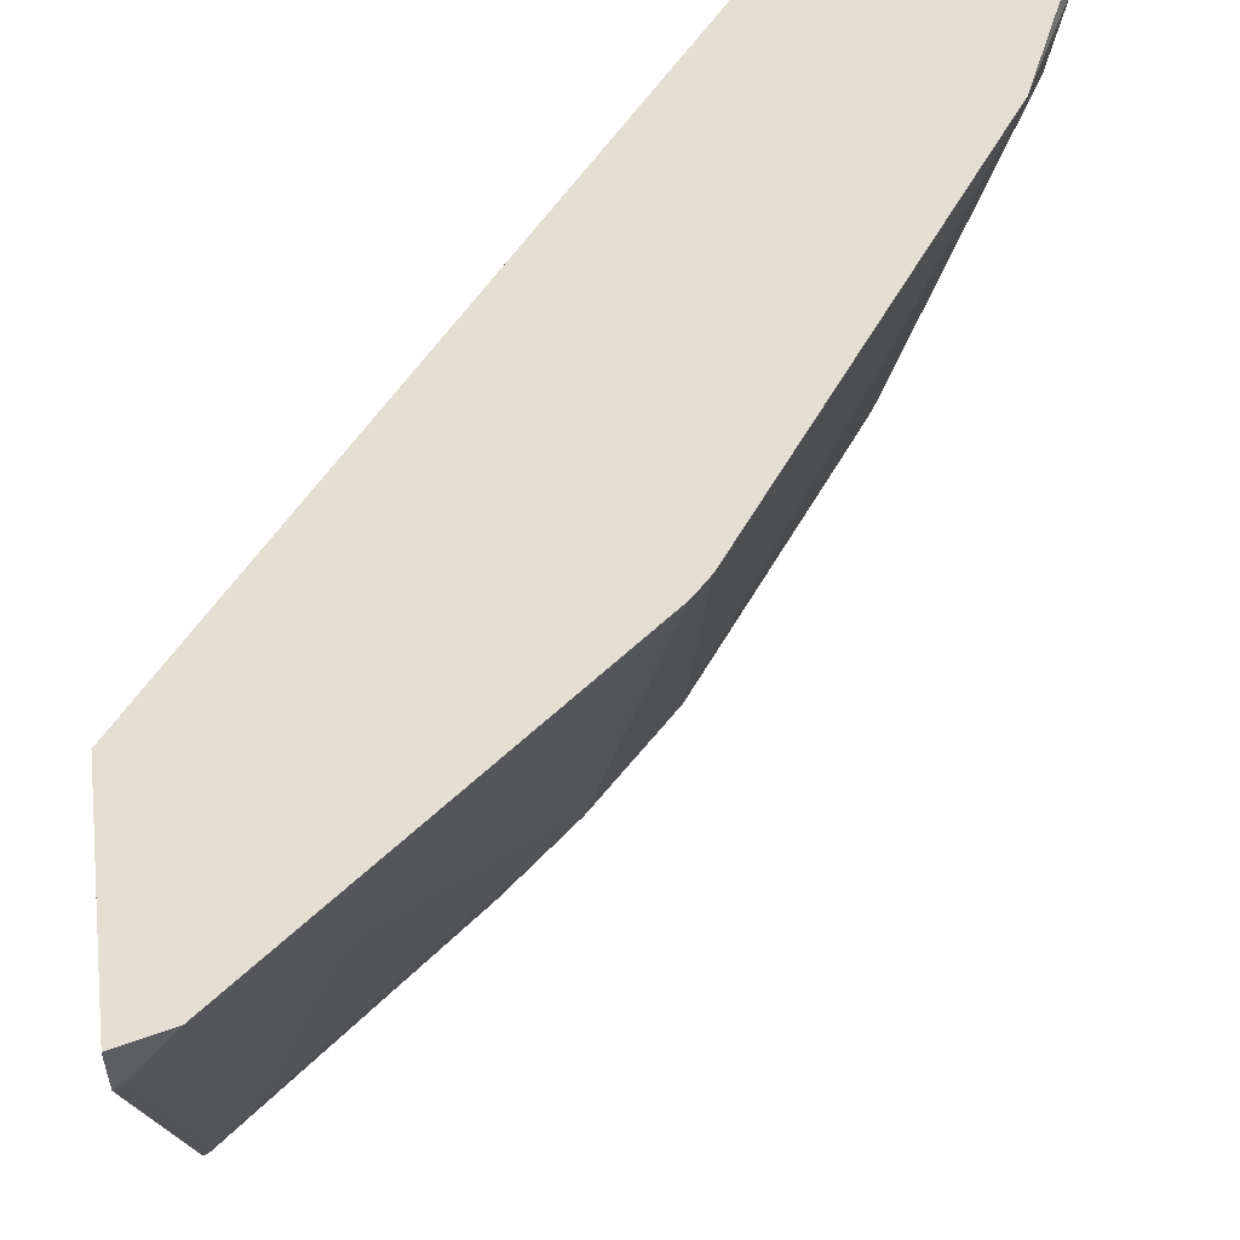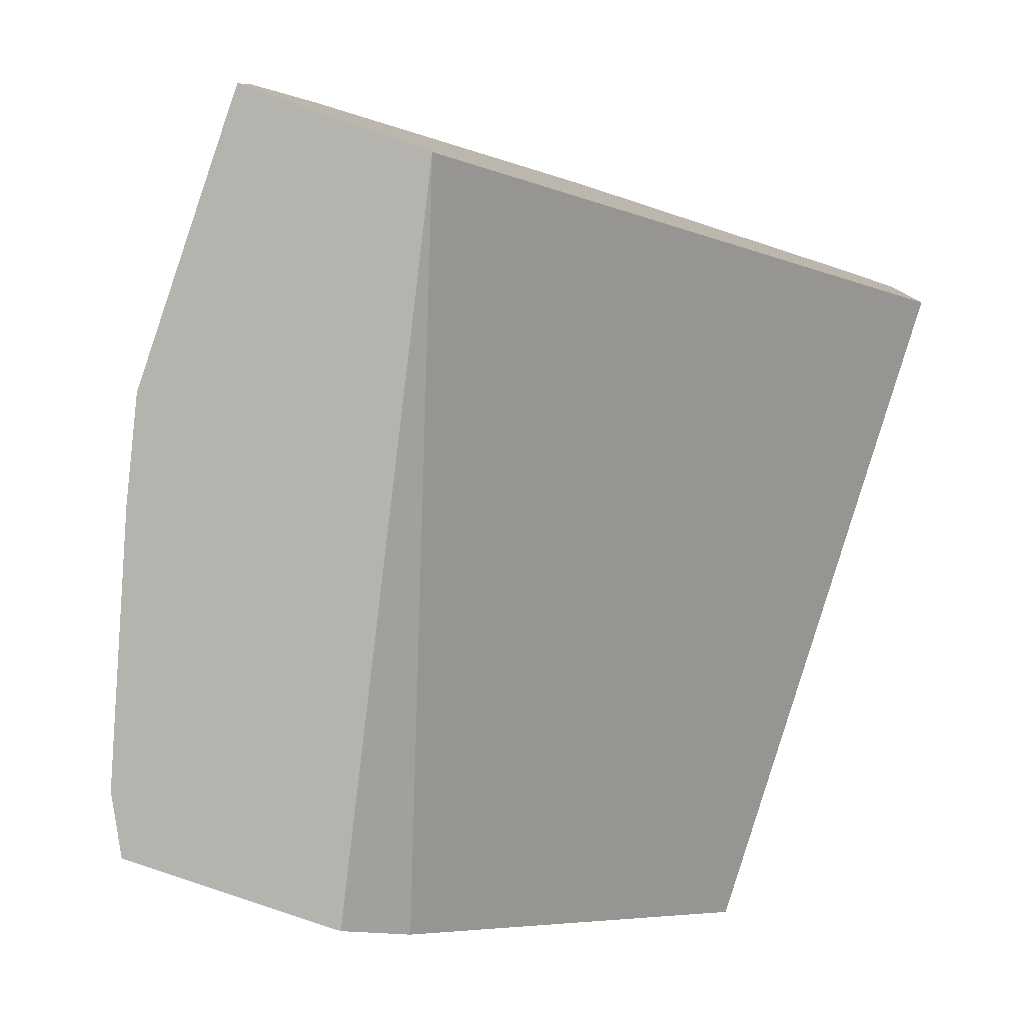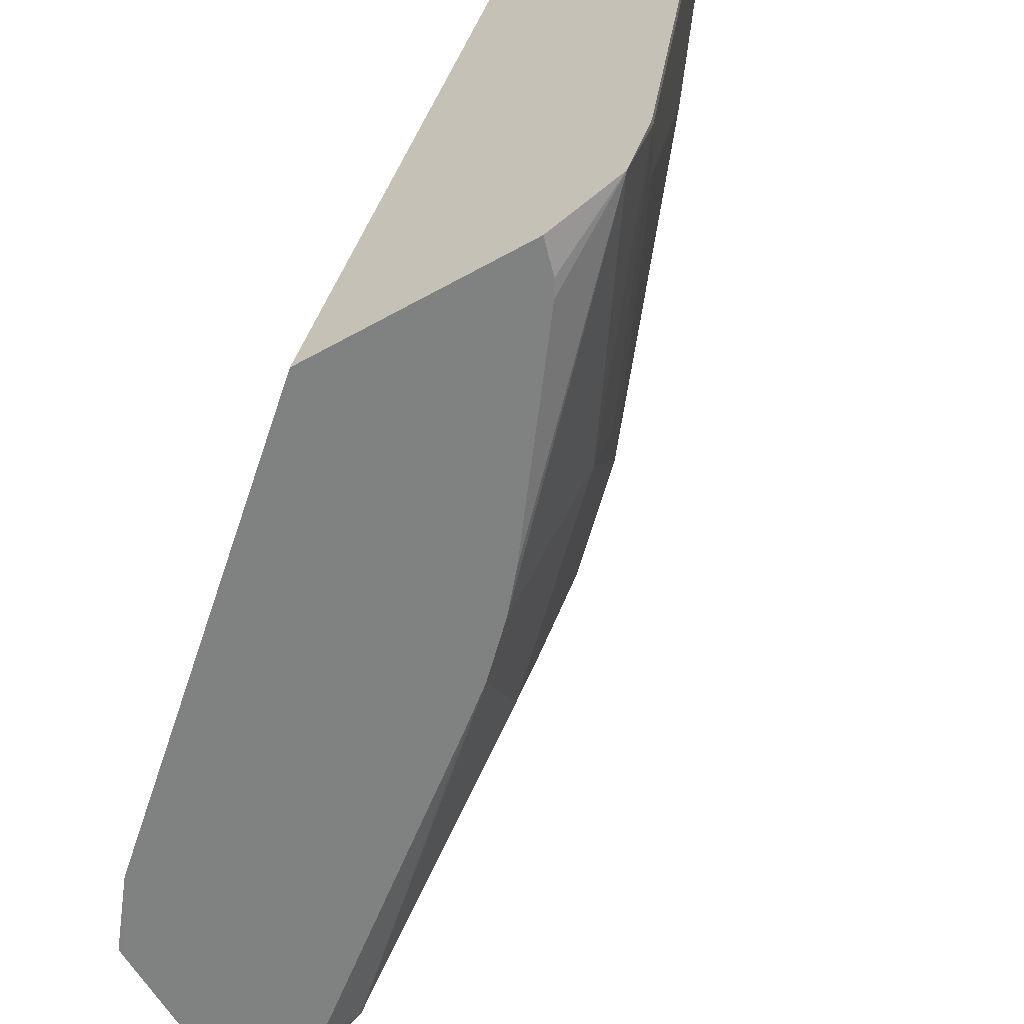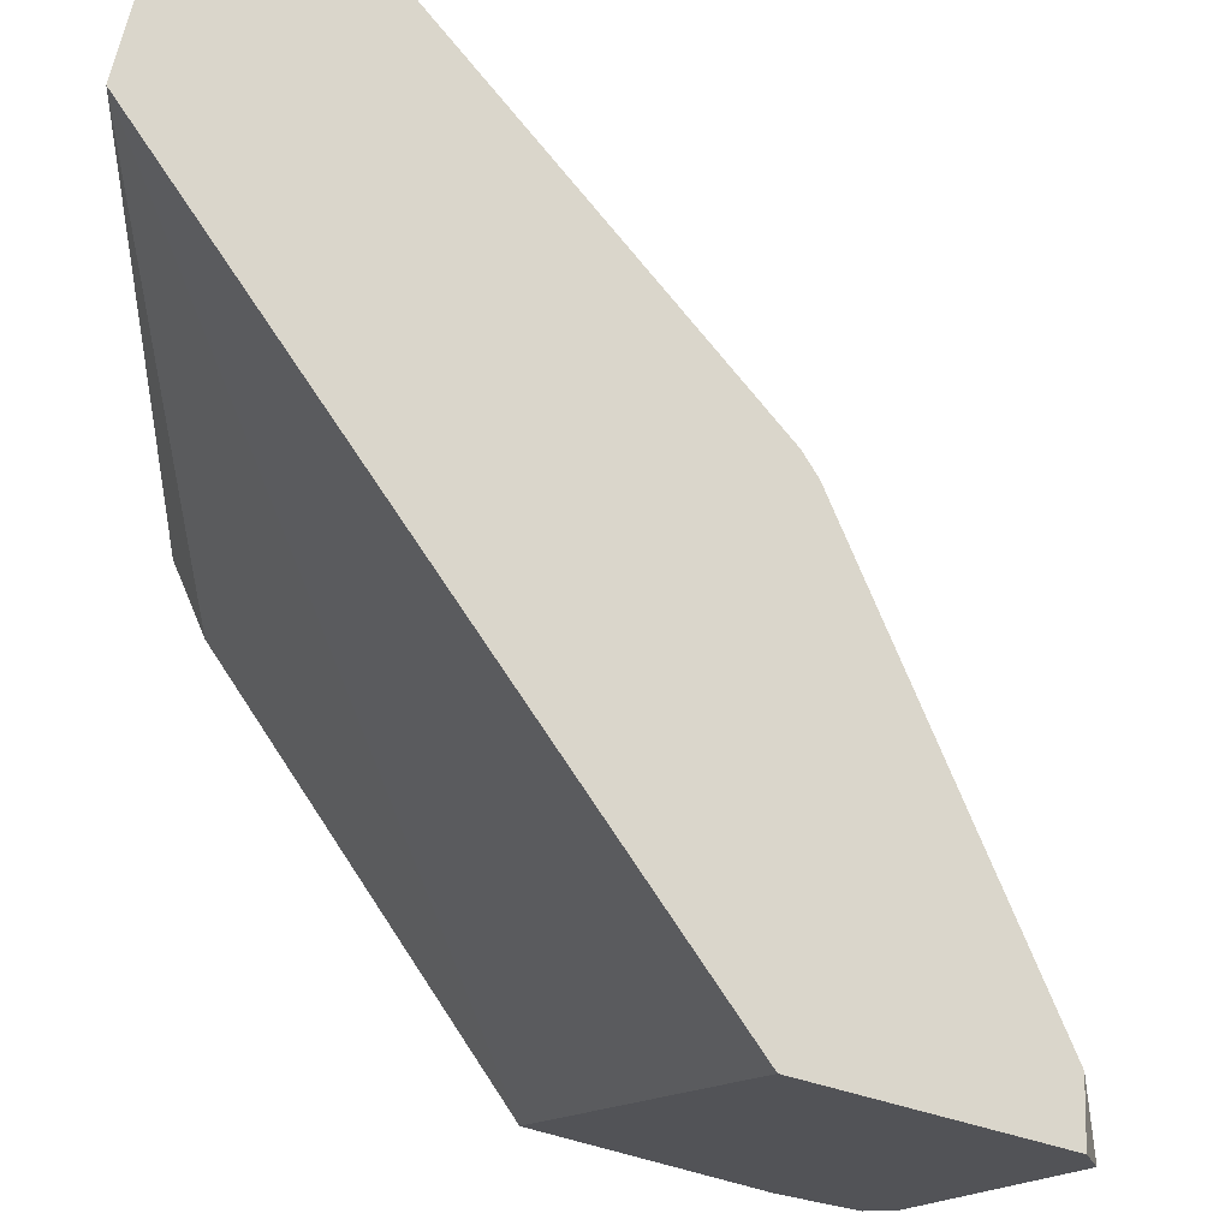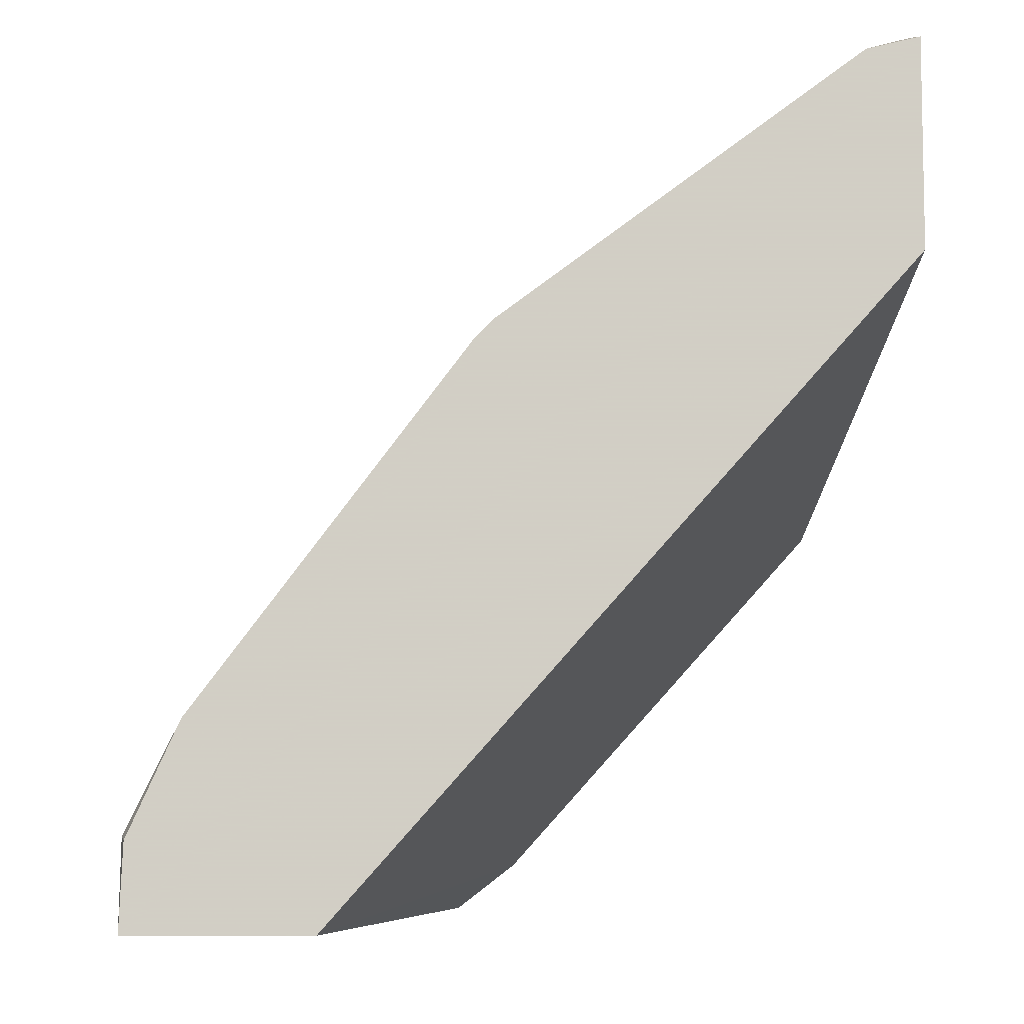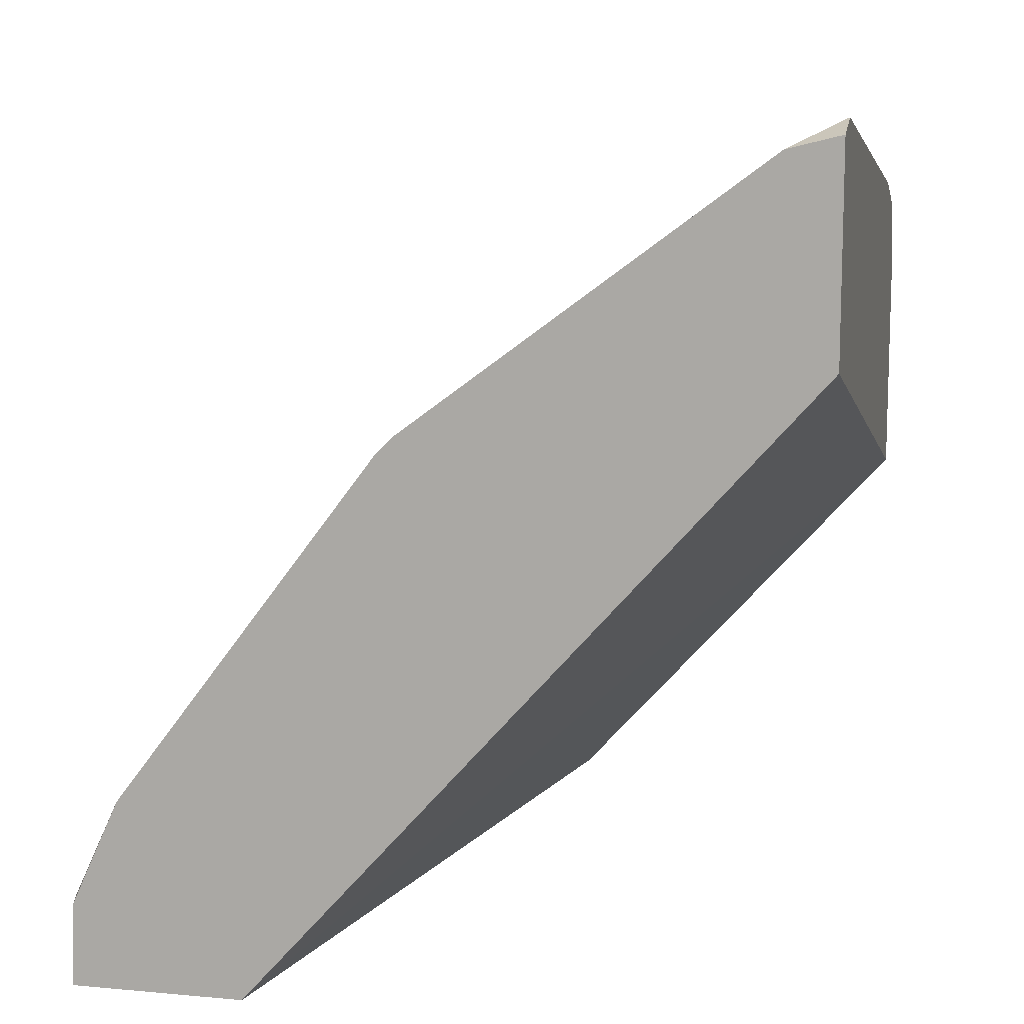
<metadata>
{"format":"obj","ext":"obj","renderer":"f3d","projection":"perspective","resolution":1024,"background":"white","views":[{"elev":66.8,"azim":-5.4,"up":"+Y"},{"elev":-79.9,"azim":160.7,"up":"+Z"},{"elev":-60.3,"azim":-60.3,"up":"+Y"},{"elev":74.1,"azim":-75.3,"up":"+Y"},{"elev":-7.3,"azim":176.9,"up":"+Z"},{"elev":11.3,"azim":-167.5,"up":"+Z"}]}
</metadata>
<code>
v 0.6818 -0.07178 0.3589
v 0.6699 -0.08374 0.3828
v 0.6699 -0.1914 0.3469
v 0.6818 -0.1795 0.3231
v 0.6818 -0.1076 0.3231
v 0.6818 -0.07178 0.3231
v 0.6818 -0.06462 0.3231
v 0.6804 -0.06462 0.3575
v 0.6603 -0.06462 0.4019
v 0.634 -0.2991 0.3828
v 0.622 -0.1316 0.4426
v 0.6728 -0.2197 0.3231
v 0.6459 -0.2871 0.3589
v 0.637 -0.3274 0.3589
v 0.61 -0.06462 0.3231
v 0.5526 -0.06462 0.5454
v 0.628 -0.3319 0.3768
v 0.622 -0.2751 0.4067
v 0.5502 -0.2392 0.5144
v 0.5622 -0.2632 0.4905
v 0.5562 -0.296 0.4845
v 0.6459 -0.323 0.3231
v 0.6295 -0.3462 0.3439
v 0.6341 -0.3462 0.3243
v 0.6343 -0.3462 0.3231
v 0.5492 -0.3461 0.3231
v 0.5228 -0.3462 0.3434
v 0.3804 -0.3462 0.5017
v 0.3804 -0.06462 0.5813
v 0.5454 -0.06462 0.5527
v 0.5275 -0.3462 0.481
v 0.6185 -0.3462 0.3673
v 0.5151 -0.3462 0.4961
v 0.5144 -0.2392 0.5502
v 0.4845 -0.296 0.5562
v 0.5524 -0.3462 0.3231
v 0.3804 -0.3462 0.5942
v 0.3804 -0.06462 0.6657
v 0.4019 -0.06462 0.6603
v 0.4426 -0.1316 0.622
v 0.4961 -0.3462 0.5151
v 0.4067 -0.2751 0.622
v 0.4905 -0.2632 0.5622
v 0.3828 -0.2991 0.634
v 0.3804 -0.3301 0.6244
v 0.3948 -0.3462 0.5901
v 0.3804 -0.08256 0.6711
v 0.3828 -0.08374 0.6699
v 0.481 -0.3462 0.5275
v 0.3804 -0.2978 0.6352
v 0.3804 -0.3019 0.6343
v 0.4013 -0.3462 0.5864
f 23 46 37
f 23 37 28
f 23 28 27
f 23 27 36
f 23 25 24
f 28 51 50
f 26 36 27
f 28 37 45
f 28 45 51
f 23 36 25
f 23 52 46
f 21 35 33
f 23 41 49
f 23 33 41
f 23 31 33
f 23 32 31
f 21 34 35
f 19 21 20
f 19 34 21
f 19 30 34
f 28 50 47
f 17 33 31
f 23 49 52
f 28 47 38
f 39 48 40
f 30 39 40
f 17 21 33
f 45 52 49
f 45 46 52
f 44 51 45
f 44 50 51
f 44 47 50
f 44 48 47
f 42 48 44
f 41 45 49
f 40 48 42
f 28 38 29
f 39 47 48
f 37 46 45
f 35 45 41
f 35 44 45
f 35 43 44
f 34 43 35
f 34 44 43
f 34 42 44
f 34 40 42
f 33 35 41
f 30 40 34
f 38 47 39
f 17 32 23
f 11 19 18
f 16 30 19
f 4 13 14
f 4 10 13
f 4 6 5
f 4 7 6
f 4 15 7
f 4 26 15
f 4 36 26
f 4 25 36
f 4 22 25
f 4 12 22
f 4 14 12
f 3 10 4
f 2 9 11
f 2 10 3
f 1 9 2
f 1 8 9
f 1 7 8
f 17 31 32
f 1 5 6
f 1 4 5
f 1 3 4
f 1 2 3
f 2 11 10
f 7 15 29
f 1 6 7
f 7 38 39
f 7 29 38
f 15 28 29
f 15 27 28
f 14 25 22
f 14 24 25
f 14 23 24
f 14 17 23
f 12 14 22
f 11 16 19
f 10 21 17
f 15 26 27
f 10 19 20
f 10 20 21
f 7 30 16
f 7 9 8
f 9 16 11
f 7 16 9
f 10 14 13
f 10 11 18
f 10 18 19
f 10 17 14
f 7 39 30

</code>
